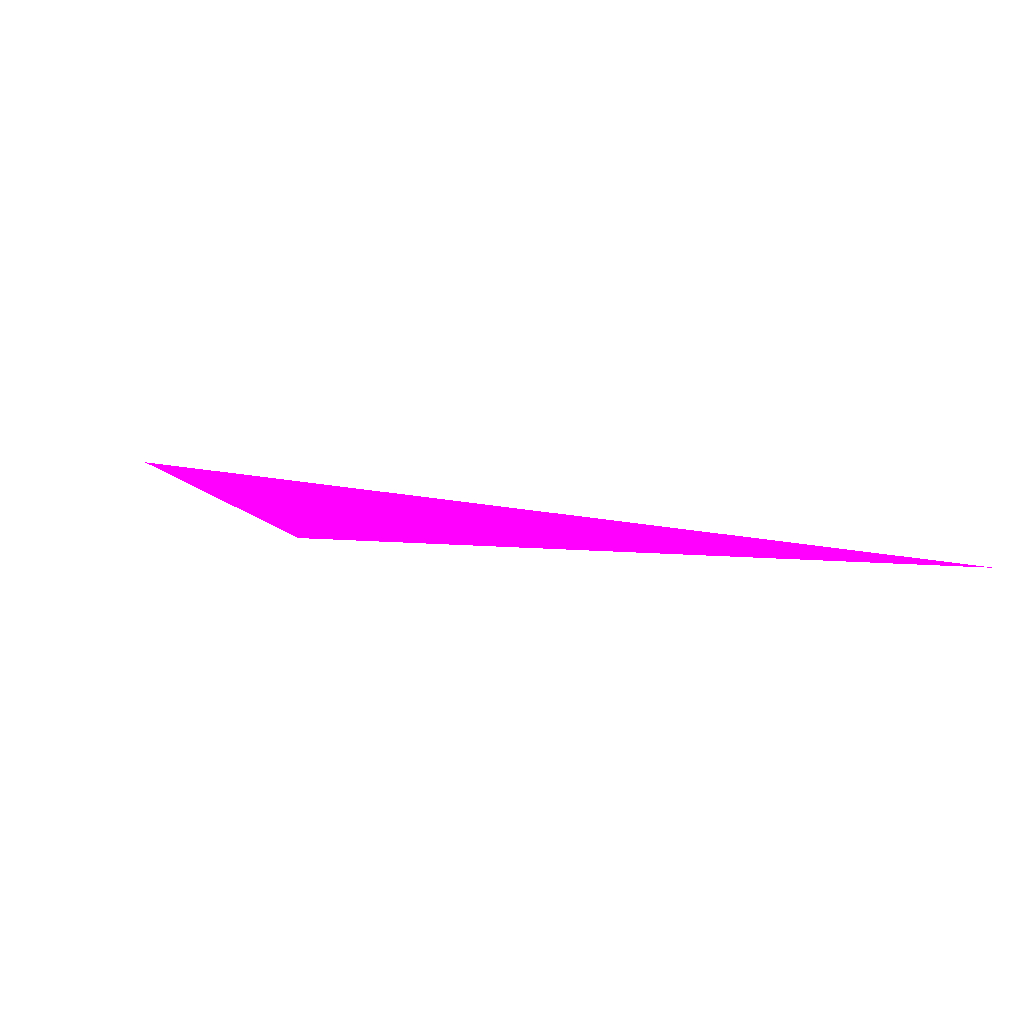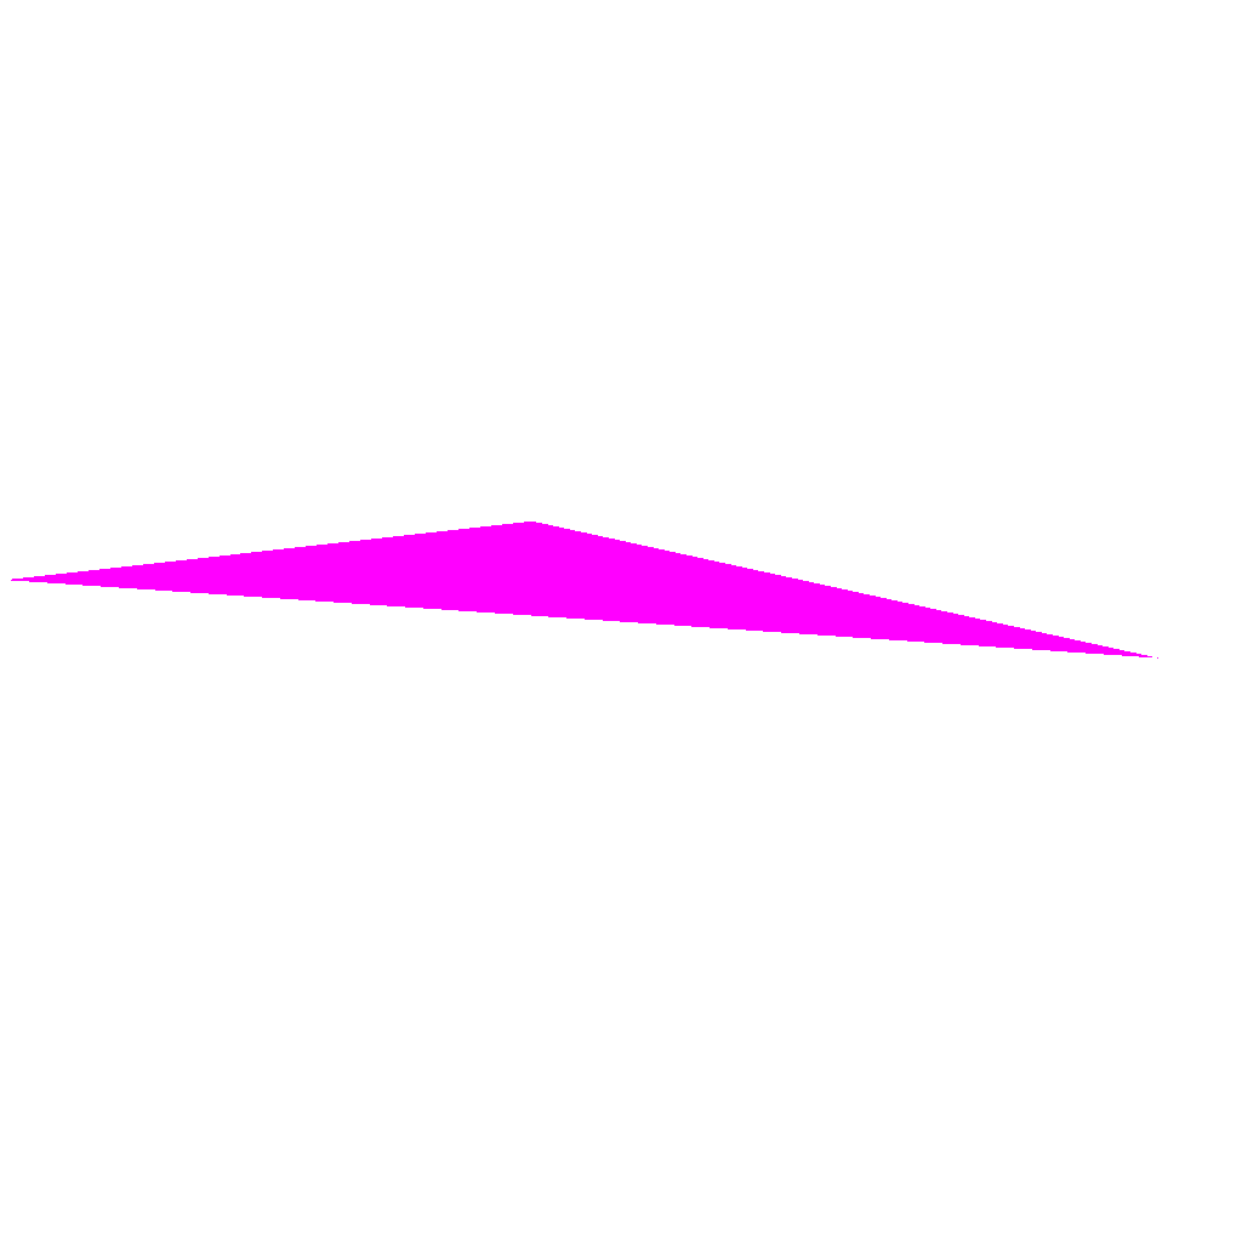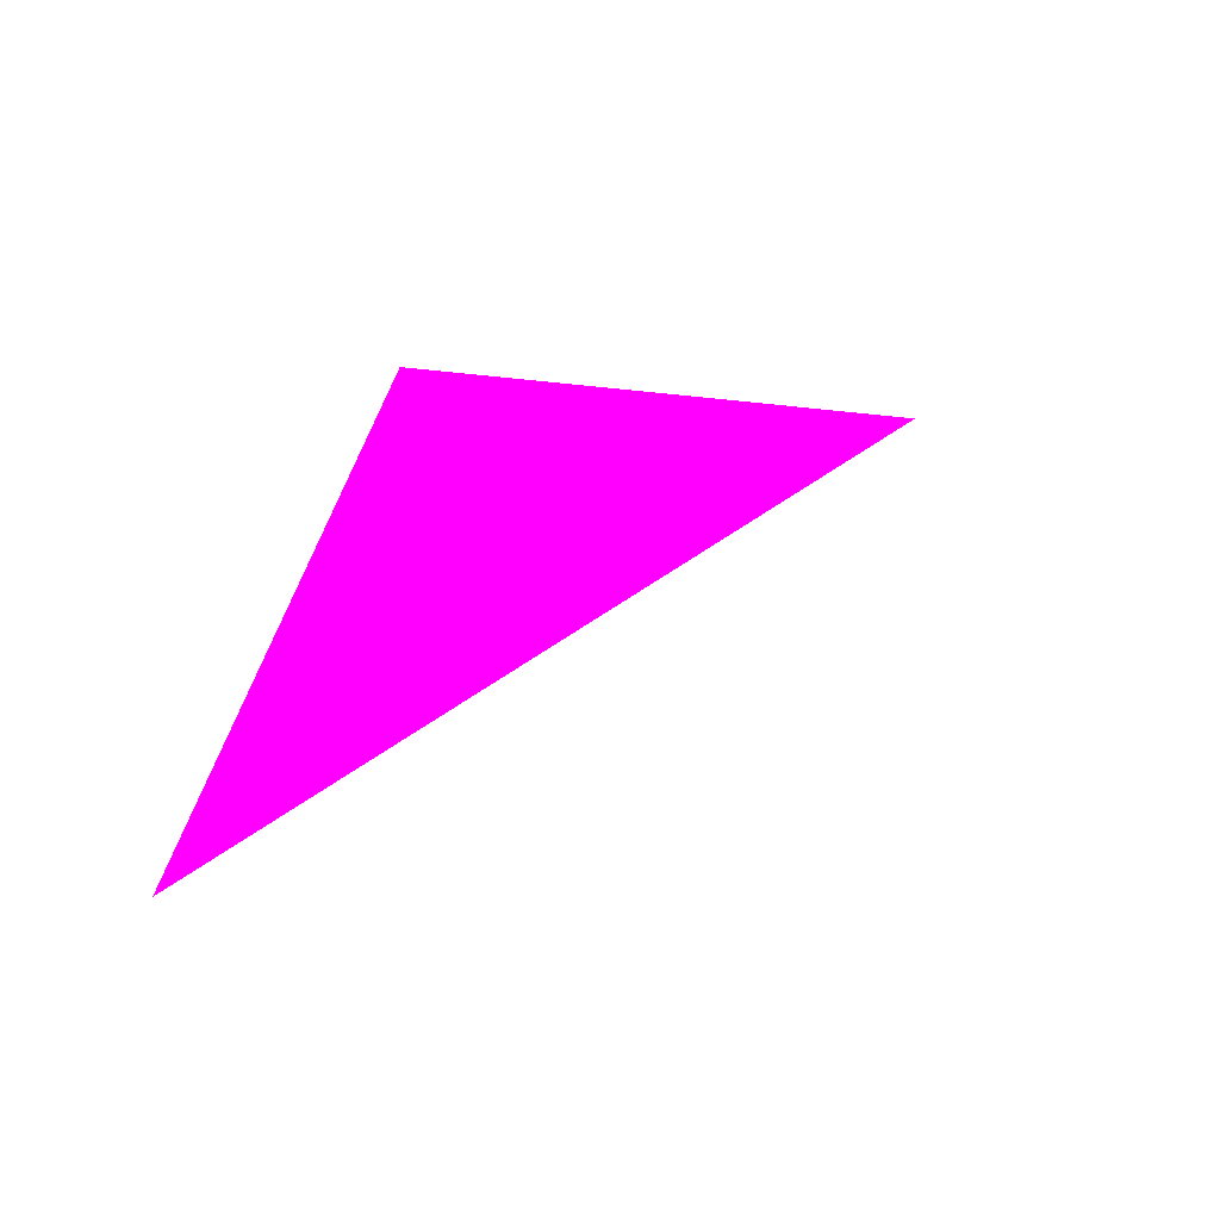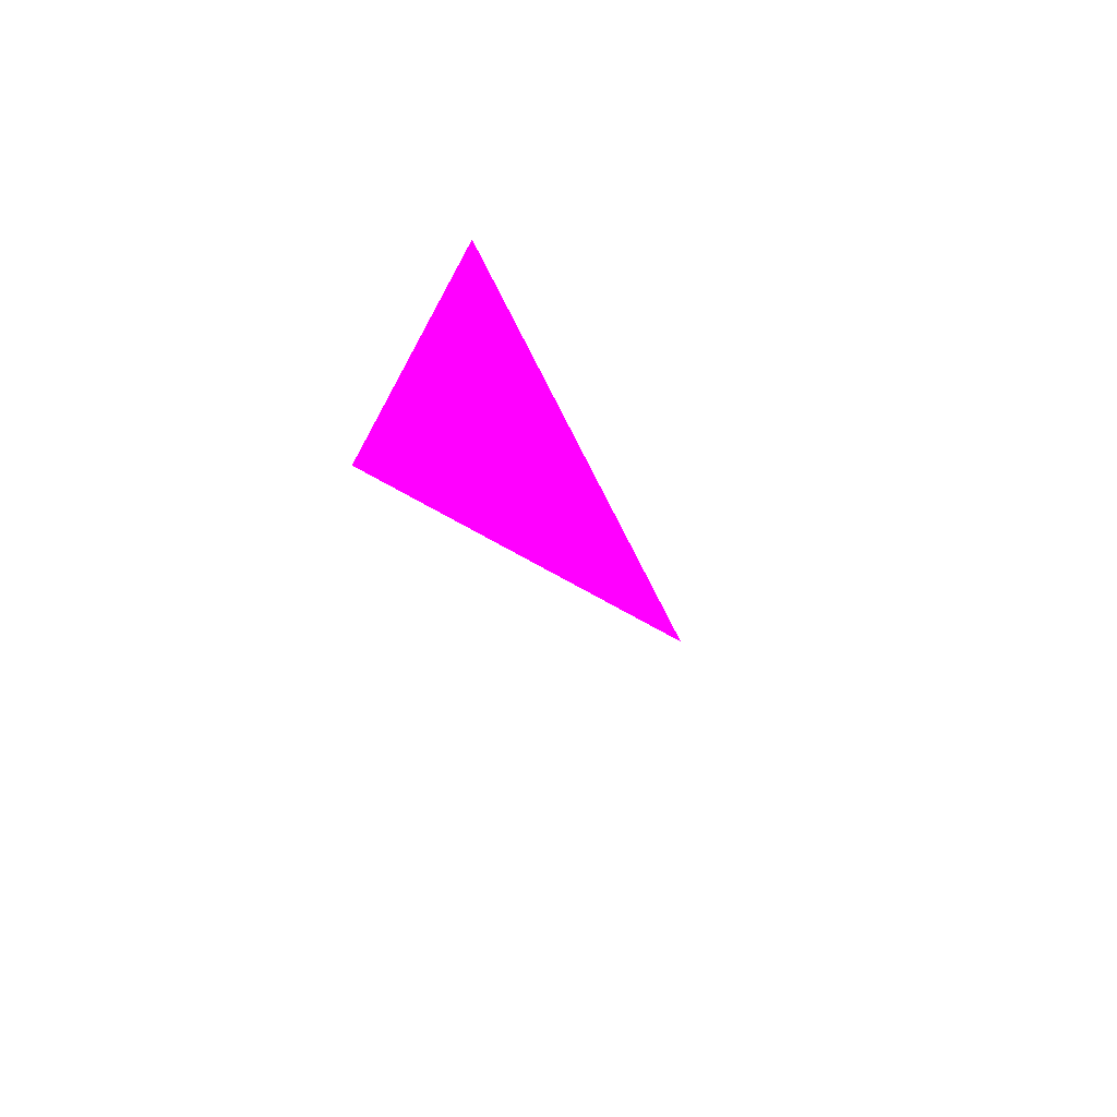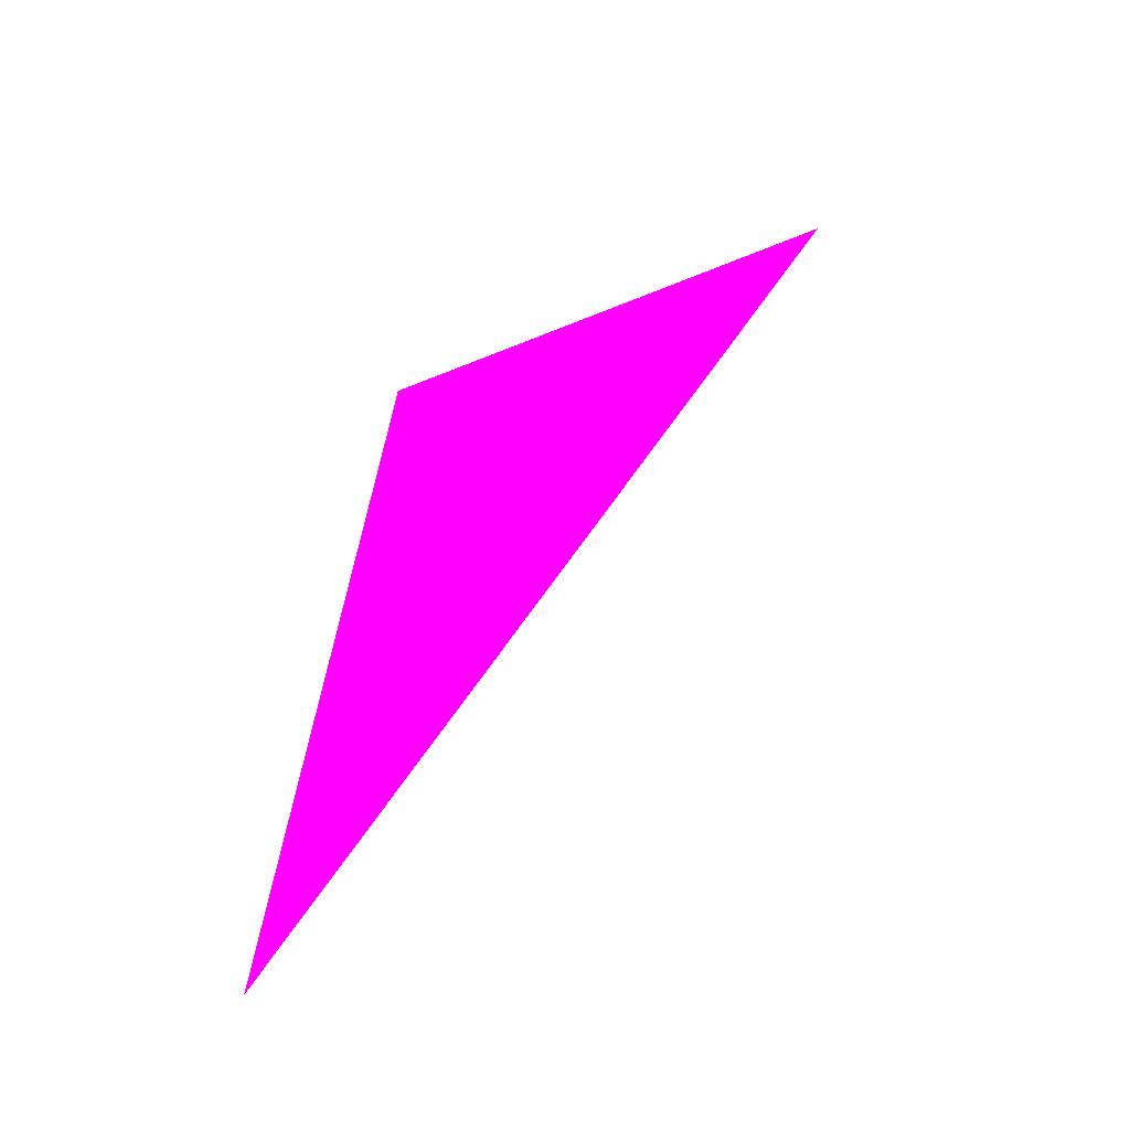
<metadata>
{"format":"obj","ext":"obj","renderer":"f3d","projection":"perspective","resolution":1024,"background":"white","views":[{"elev":11.2,"azim":174.5,"up":"+Z"},{"elev":-16.3,"azim":130.2,"up":"+Z"},{"elev":-21.1,"azim":131.3,"up":"+Y"},{"elev":-49.1,"azim":107.8,"up":"+Y"},{"elev":56.7,"azim":-94.2,"up":"+Z"}]}
</metadata>
<code>
o geometry_0
v 6.125e+05 5.855e+06 648 1 0 1
v 6.125e+05 5.855e+06 648 1 0 1
v 6.125e+05 5.855e+06 648 1 0 1
f 3 2 1

</code>
